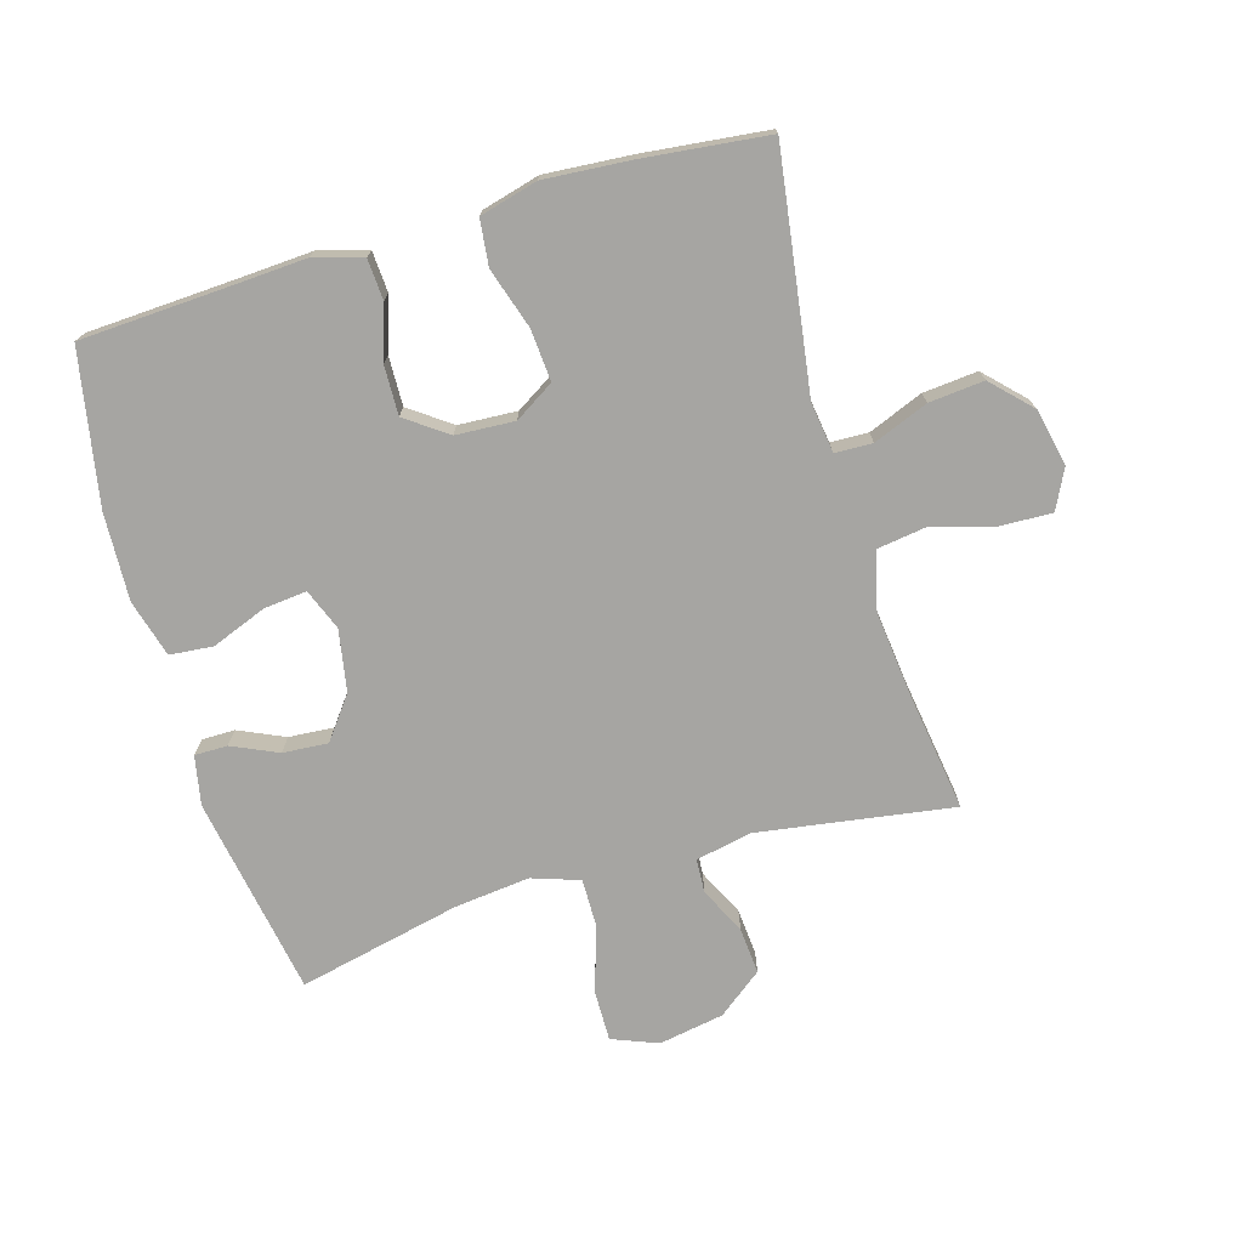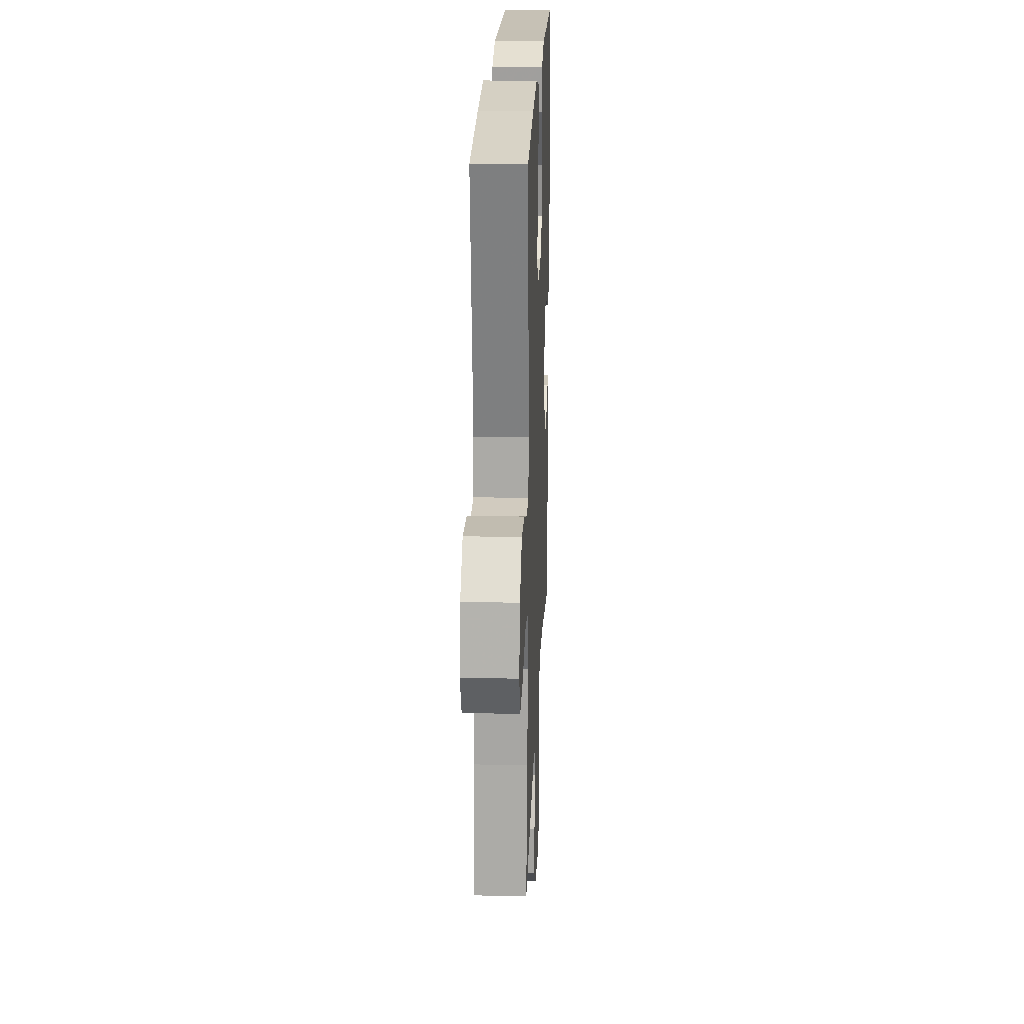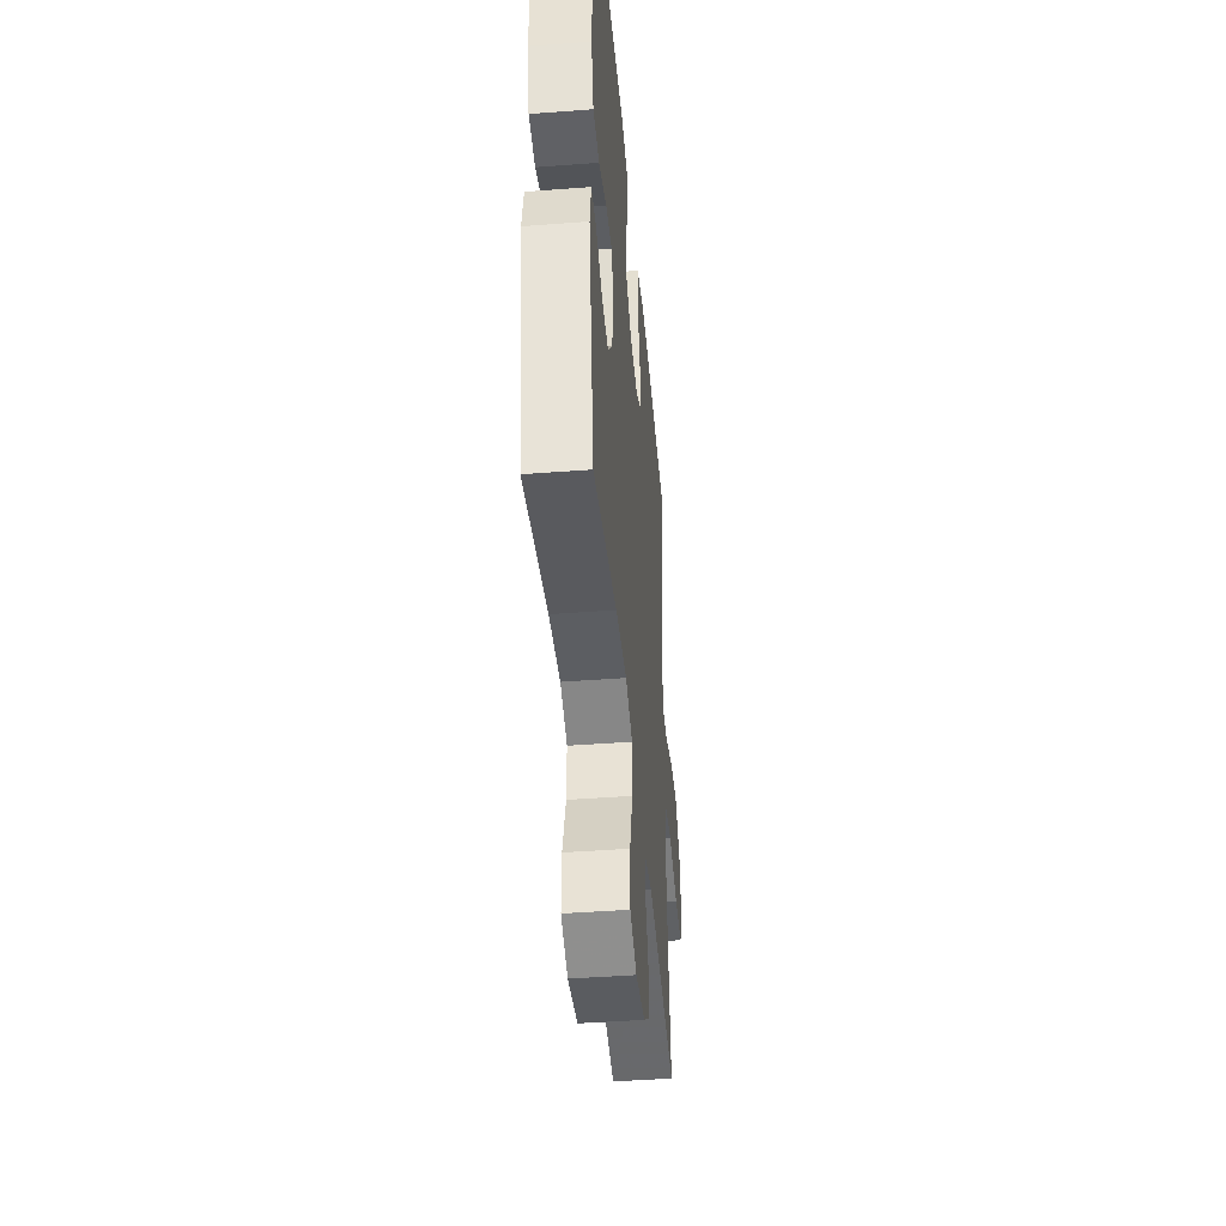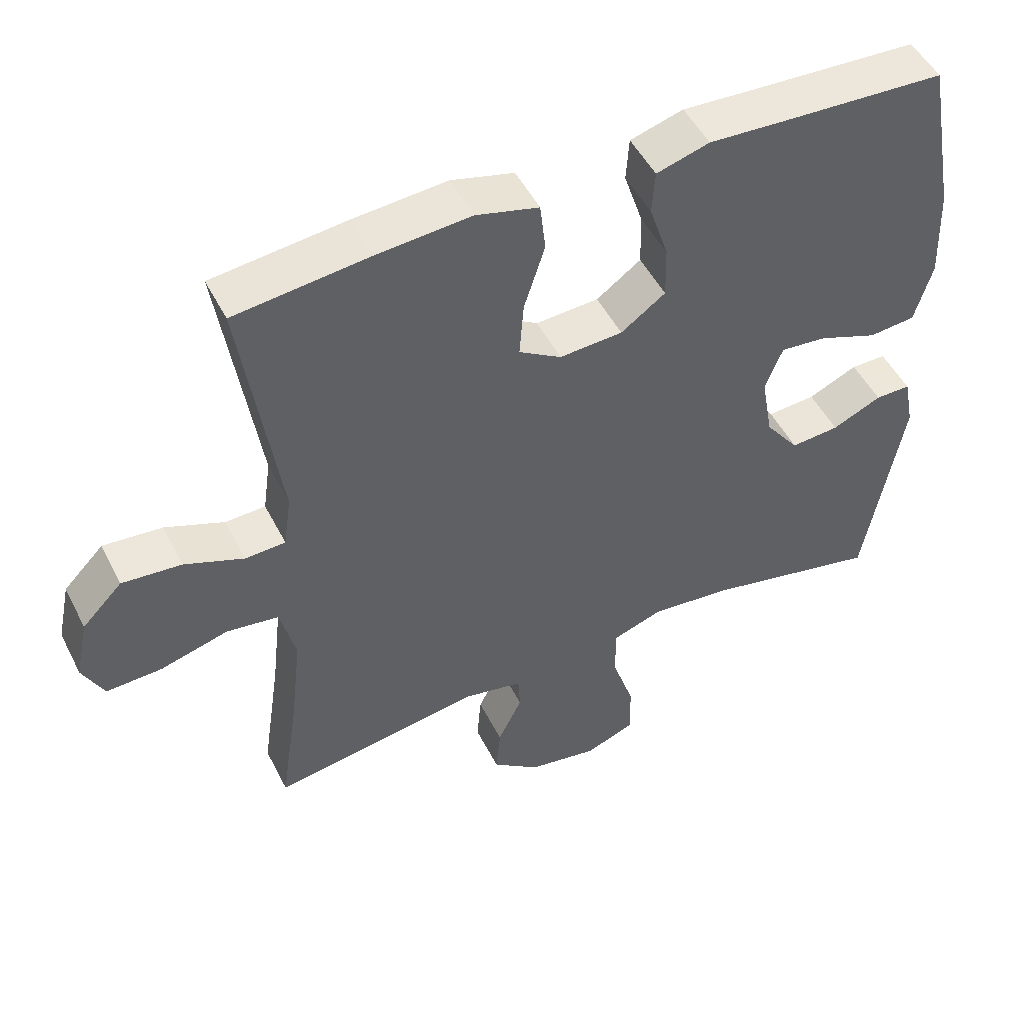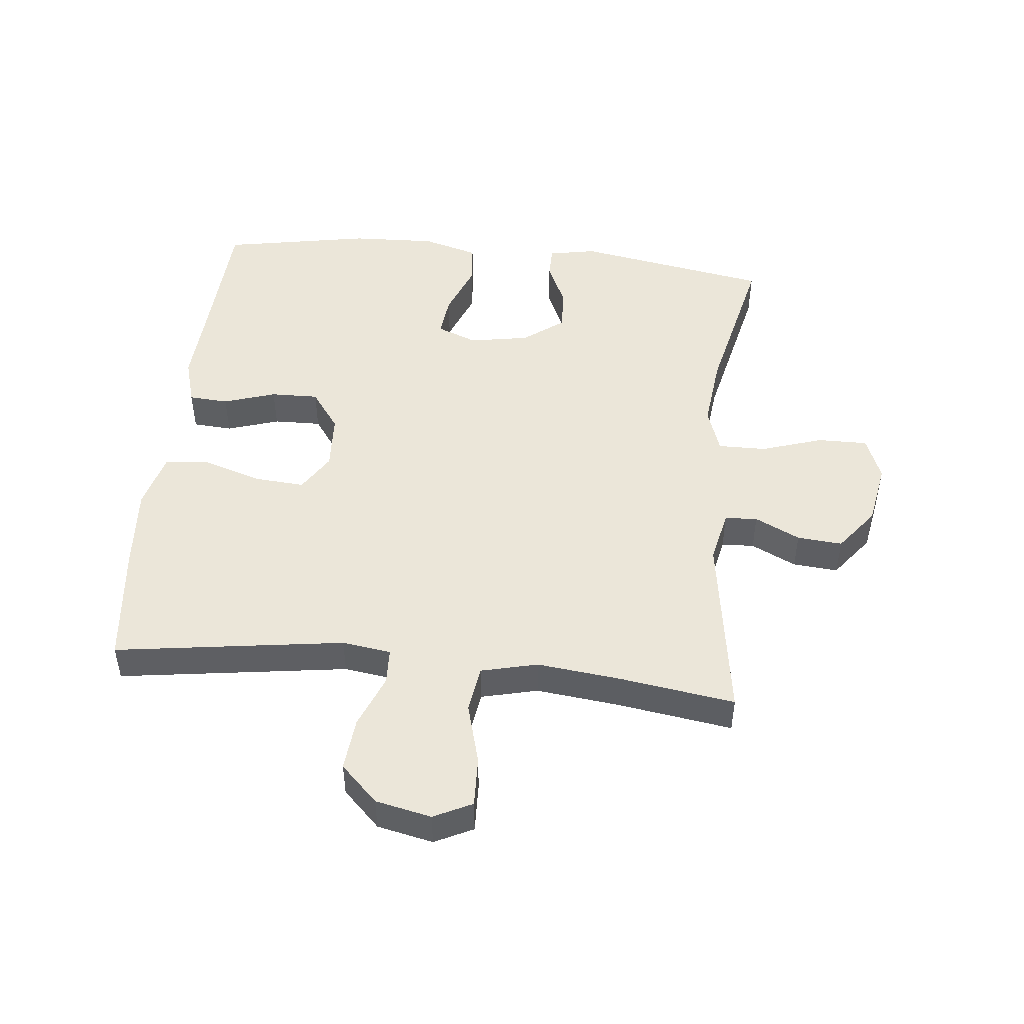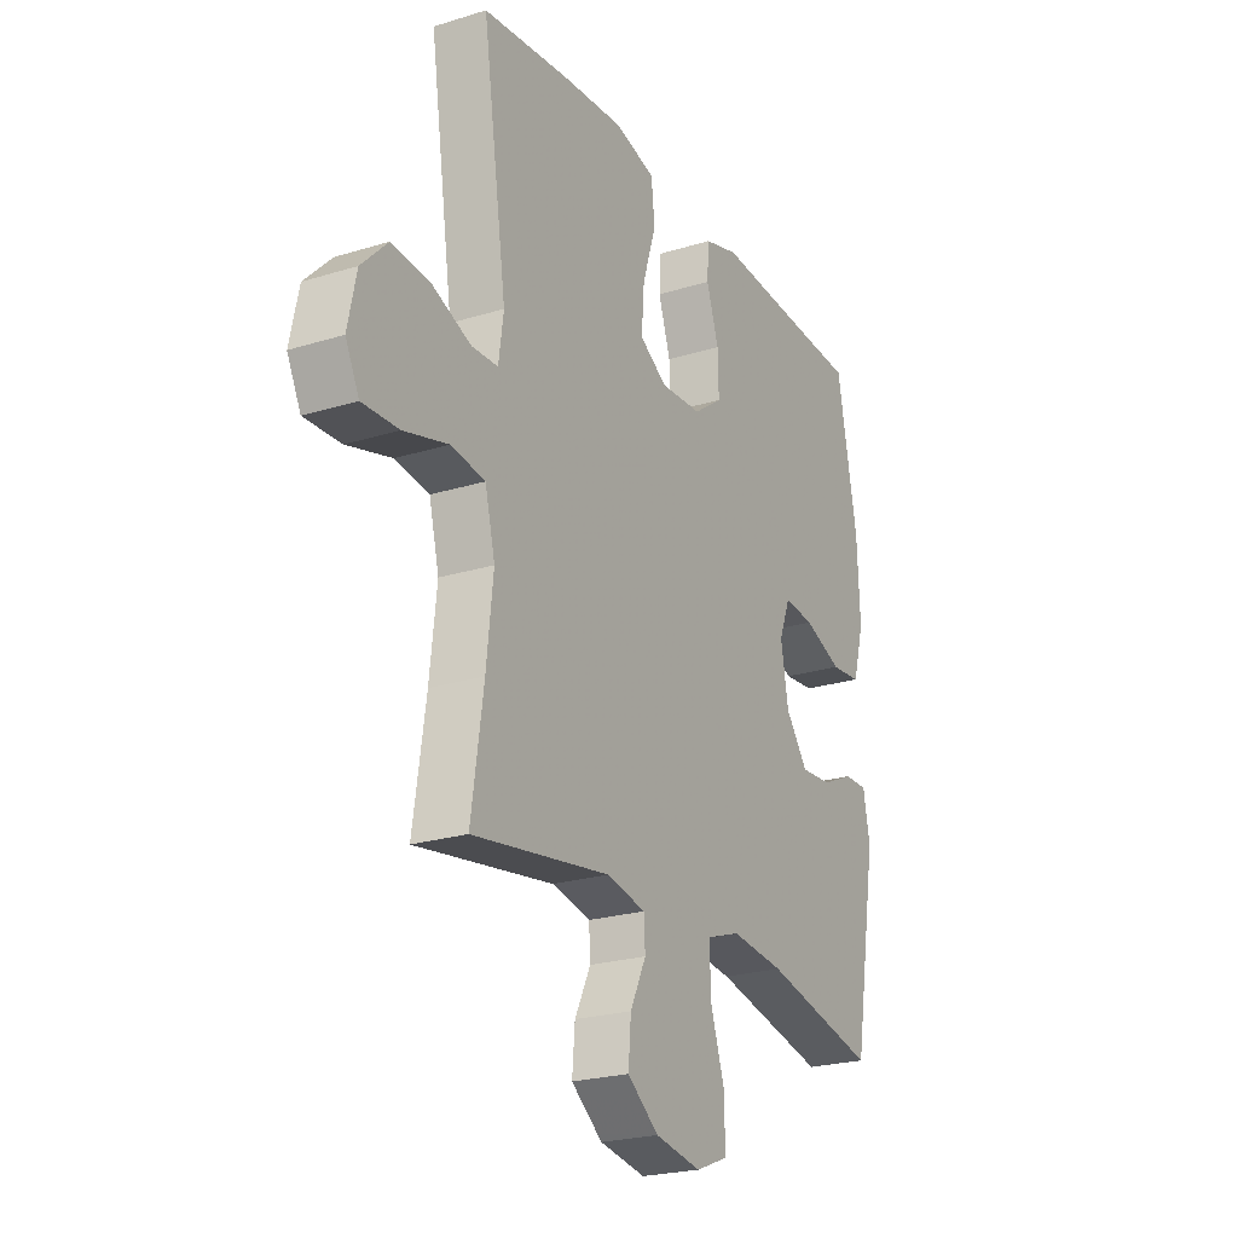
<metadata>
{"format":"obj","ext":"obj","renderer":"f3d","projection":"perspective","resolution":1024,"background":"white","views":[{"elev":-73.7,"azim":16.3,"up":"+Y"},{"elev":21.8,"azim":92.3,"up":"+Z"},{"elev":-44.1,"azim":-84.9,"up":"+Z"},{"elev":50.0,"azim":153.7,"up":"+Z"},{"elev":48.2,"azim":96.0,"up":"+Y"},{"elev":-23.3,"azim":117.7,"up":"+Z"}]}
</metadata>
<code>
v 0.5 0.07 -0.5
v 0.197 0.07 -0.454
v 0.111 0.07 -0.472
v 0.108 0.07 -0.524
v 0.143 0.07 -0.596
v 0.149 0.07 -0.668
v 0.08 0.07 -0.721
v -0.021 0.07 -0.739
v -0.092 0.07 -0.711
v -0.091 0.07 -0.631
v -0.059 0.07 -0.533
v -0.058 0.07 -0.456
v -0.132 0.07 -0.431
v -0.249 0.07 -0.444
v -0.5 0.07 -0.5
v -0.554 0.07 -0.19
v -0.539 0.07 -0.114
v -0.488 0.07 -0.114
v -0.417 0.07 -0.146
v -0.347 0.07 -0.151
v -0.298 0.07 -0.086
v -0.281 0.07 0.009
v -0.306 0.07 0.073
v -0.373 0.07 0.066
v -0.458 0.07 0.033
v -0.525 0.07 0.039
v -0.55 0.07 0.128
v -0.544 0.07 0.264
v -0.5 0.07 0.5
v -0.273 0.07 0.512
v -0.156 0.07 0.519
v -0.08 0.07 0.497
v -0.076 0.07 0.434
v -0.103 0.07 0.351
v -0.105 0.07 0.275
v -0.041 0.07 0.229
v 0.05 0.07 0.224
v 0.111 0.07 0.262
v 0.105 0.07 0.342
v 0.075 0.07 0.436
v 0.083 0.07 0.507
v 0.173 0.07 0.531
v 0.308 0.07 0.521
v 0.5 0.07 0.5
v 0.447 0.07 0.135
v 0.458 0.07 0.057
v 0.516 0.07 0.055
v 0.601 0.07 0.089
v 0.686 0.07 0.097
v 0.744 0.07 0.038
v 0.763 0.07 -0.051
v 0.733 0.07 -0.112
v 0.653 0.07 -0.109
v 0.555 0.07 -0.082
v 0.48 0.07 -0.093
v 0.458 0.07 -0.183
v 0.473 0.07 -0.317
v 0.5 0 -0.5
v 0.197 0 -0.454
v 0.111 0 -0.472
v 0.108 0 -0.524
v 0.143 0 -0.596
v 0.149 0 -0.668
v 0.08 0 -0.721
v -0.021 0 -0.739
v -0.092 0 -0.711
v -0.091 0 -0.631
v -0.059 0 -0.533
v -0.058 0 -0.456
v -0.132 0 -0.431
v -0.249 0 -0.444
v -0.5 0 -0.5
v -0.554 0 -0.19
v -0.539 0 -0.114
v -0.488 0 -0.114
v -0.417 0 -0.146
v -0.347 0 -0.151
v -0.298 0 -0.086
v -0.281 0 0.009
v -0.306 0 0.073
v -0.373 0 0.066
v -0.458 0 0.033
v -0.525 0 0.039
v -0.55 0 0.128
v -0.544 0 0.264
v -0.5 0 0.5
v -0.273 0 0.512
v -0.156 0 0.519
v -0.08 0 0.497
v -0.076 0 0.434
v -0.103 0 0.351
v -0.105 0 0.275
v -0.041 0 0.229
v 0.05 0 0.224
v 0.111 0 0.262
v 0.105 0 0.342
v 0.075 0 0.436
v 0.083 0 0.507
v 0.173 0 0.531
v 0.308 0 0.521
v 0.5 0 0.5
v 0.447 0 0.135
v 0.458 0 0.057
v 0.516 0 0.055
v 0.601 0 0.089
v 0.686 0 0.097
v 0.744 0 0.038
v 0.763 0 -0.051
v 0.733 0 -0.112
v 0.653 0 -0.109
v 0.555 0 -0.082
v 0.48 0 -0.093
v 0.458 0 -0.183
v 0.473 0 -0.317
f 52 53 54
f 51 52 54
f 50 51 54
f 49 50 54
f 48 49 54
f 47 48 54
f 46 47 54 55
f 43 44 45
f 42 43 45
f 41 42 45
f 40 41 45
f 39 40 45
f 38 39 45 46
f 46 55 56
f 38 46 56
f 37 38 56
f 32 33 34
f 31 32 34
f 30 31 34
f 30 34 35
f 29 30 35
f 28 29 35
f 27 28 35
f 26 27 35
f 25 26 35
f 24 25 35
f 23 24 35 36
f 17 18 19
f 16 17 19
f 15 16 19
f 14 15 19
f 13 14 19 20
f 12 13 20 21
f 9 10 11
f 8 9 11
f 7 8 11
f 6 7 11
f 5 6 11
f 4 5 11
f 3 4 11 12
f 12 21 22
f 3 12 22
f 2 3 22
f 37 56 57
f 36 37 57
f 23 36 57
f 22 23 57
f 2 22 57
f 1 2 57
f 111 110 109
f 111 109 108
f 111 108 107
f 111 107 106
f 111 106 105
f 111 105 104
f 112 111 104 103
f 102 101 100
f 102 100 99
f 102 99 98
f 102 98 97
f 102 97 96
f 103 102 96 95
f 113 112 103
f 113 103 95
f 113 95 94
f 91 90 89
f 91 89 88
f 91 88 87
f 92 91 87
f 92 87 86
f 92 86 85
f 92 85 84
f 92 84 83
f 92 83 82
f 92 82 81
f 93 92 81 80
f 76 75 74
f 76 74 73
f 76 73 72
f 76 72 71
f 77 76 71 70
f 78 77 70 69
f 68 67 66
f 68 66 65
f 68 65 64
f 68 64 63
f 68 63 62
f 68 62 61
f 69 68 61 60
f 79 78 69
f 79 69 60
f 79 60 59
f 114 113 94
f 114 94 93
f 114 93 80
f 114 80 79
f 114 79 59
f 114 59 58
f 1 58 59 2
f 2 59 60 3
f 3 60 61 4
f 4 61 62 5
f 5 62 63 6
f 6 63 64 7
f 7 64 65 8
f 8 65 66 9
f 9 66 67 10
f 10 67 68 11
f 11 68 69 12
f 12 69 70 13
f 13 70 71 14
f 14 71 72 15
f 15 72 73 16
f 16 73 74 17
f 17 74 75 18
f 18 75 76 19
f 19 76 77 20
f 20 77 78 21
f 21 78 79 22
f 22 79 80 23
f 23 80 81 24
f 24 81 82 25
f 25 82 83 26
f 26 83 84 27
f 27 84 85 28
f 28 85 86 29
f 29 86 87 30
f 30 87 88 31
f 31 88 89 32
f 32 89 90 33
f 33 90 91 34
f 34 91 92 35
f 35 92 93 36
f 36 93 94 37
f 37 94 95 38
f 38 95 96 39
f 39 96 97 40
f 40 97 98 41
f 41 98 99 42
f 42 99 100 43
f 43 100 101 44
f 44 101 102 45
f 45 102 103 46
f 46 103 104 47
f 47 104 105 48
f 48 105 106 49
f 49 106 107 50
f 50 107 108 51
f 51 108 109 52
f 52 109 110 53
f 53 110 111 54
f 54 111 112 55
f 55 112 113 56
f 56 113 114 57
f 57 114 58 1

</code>
